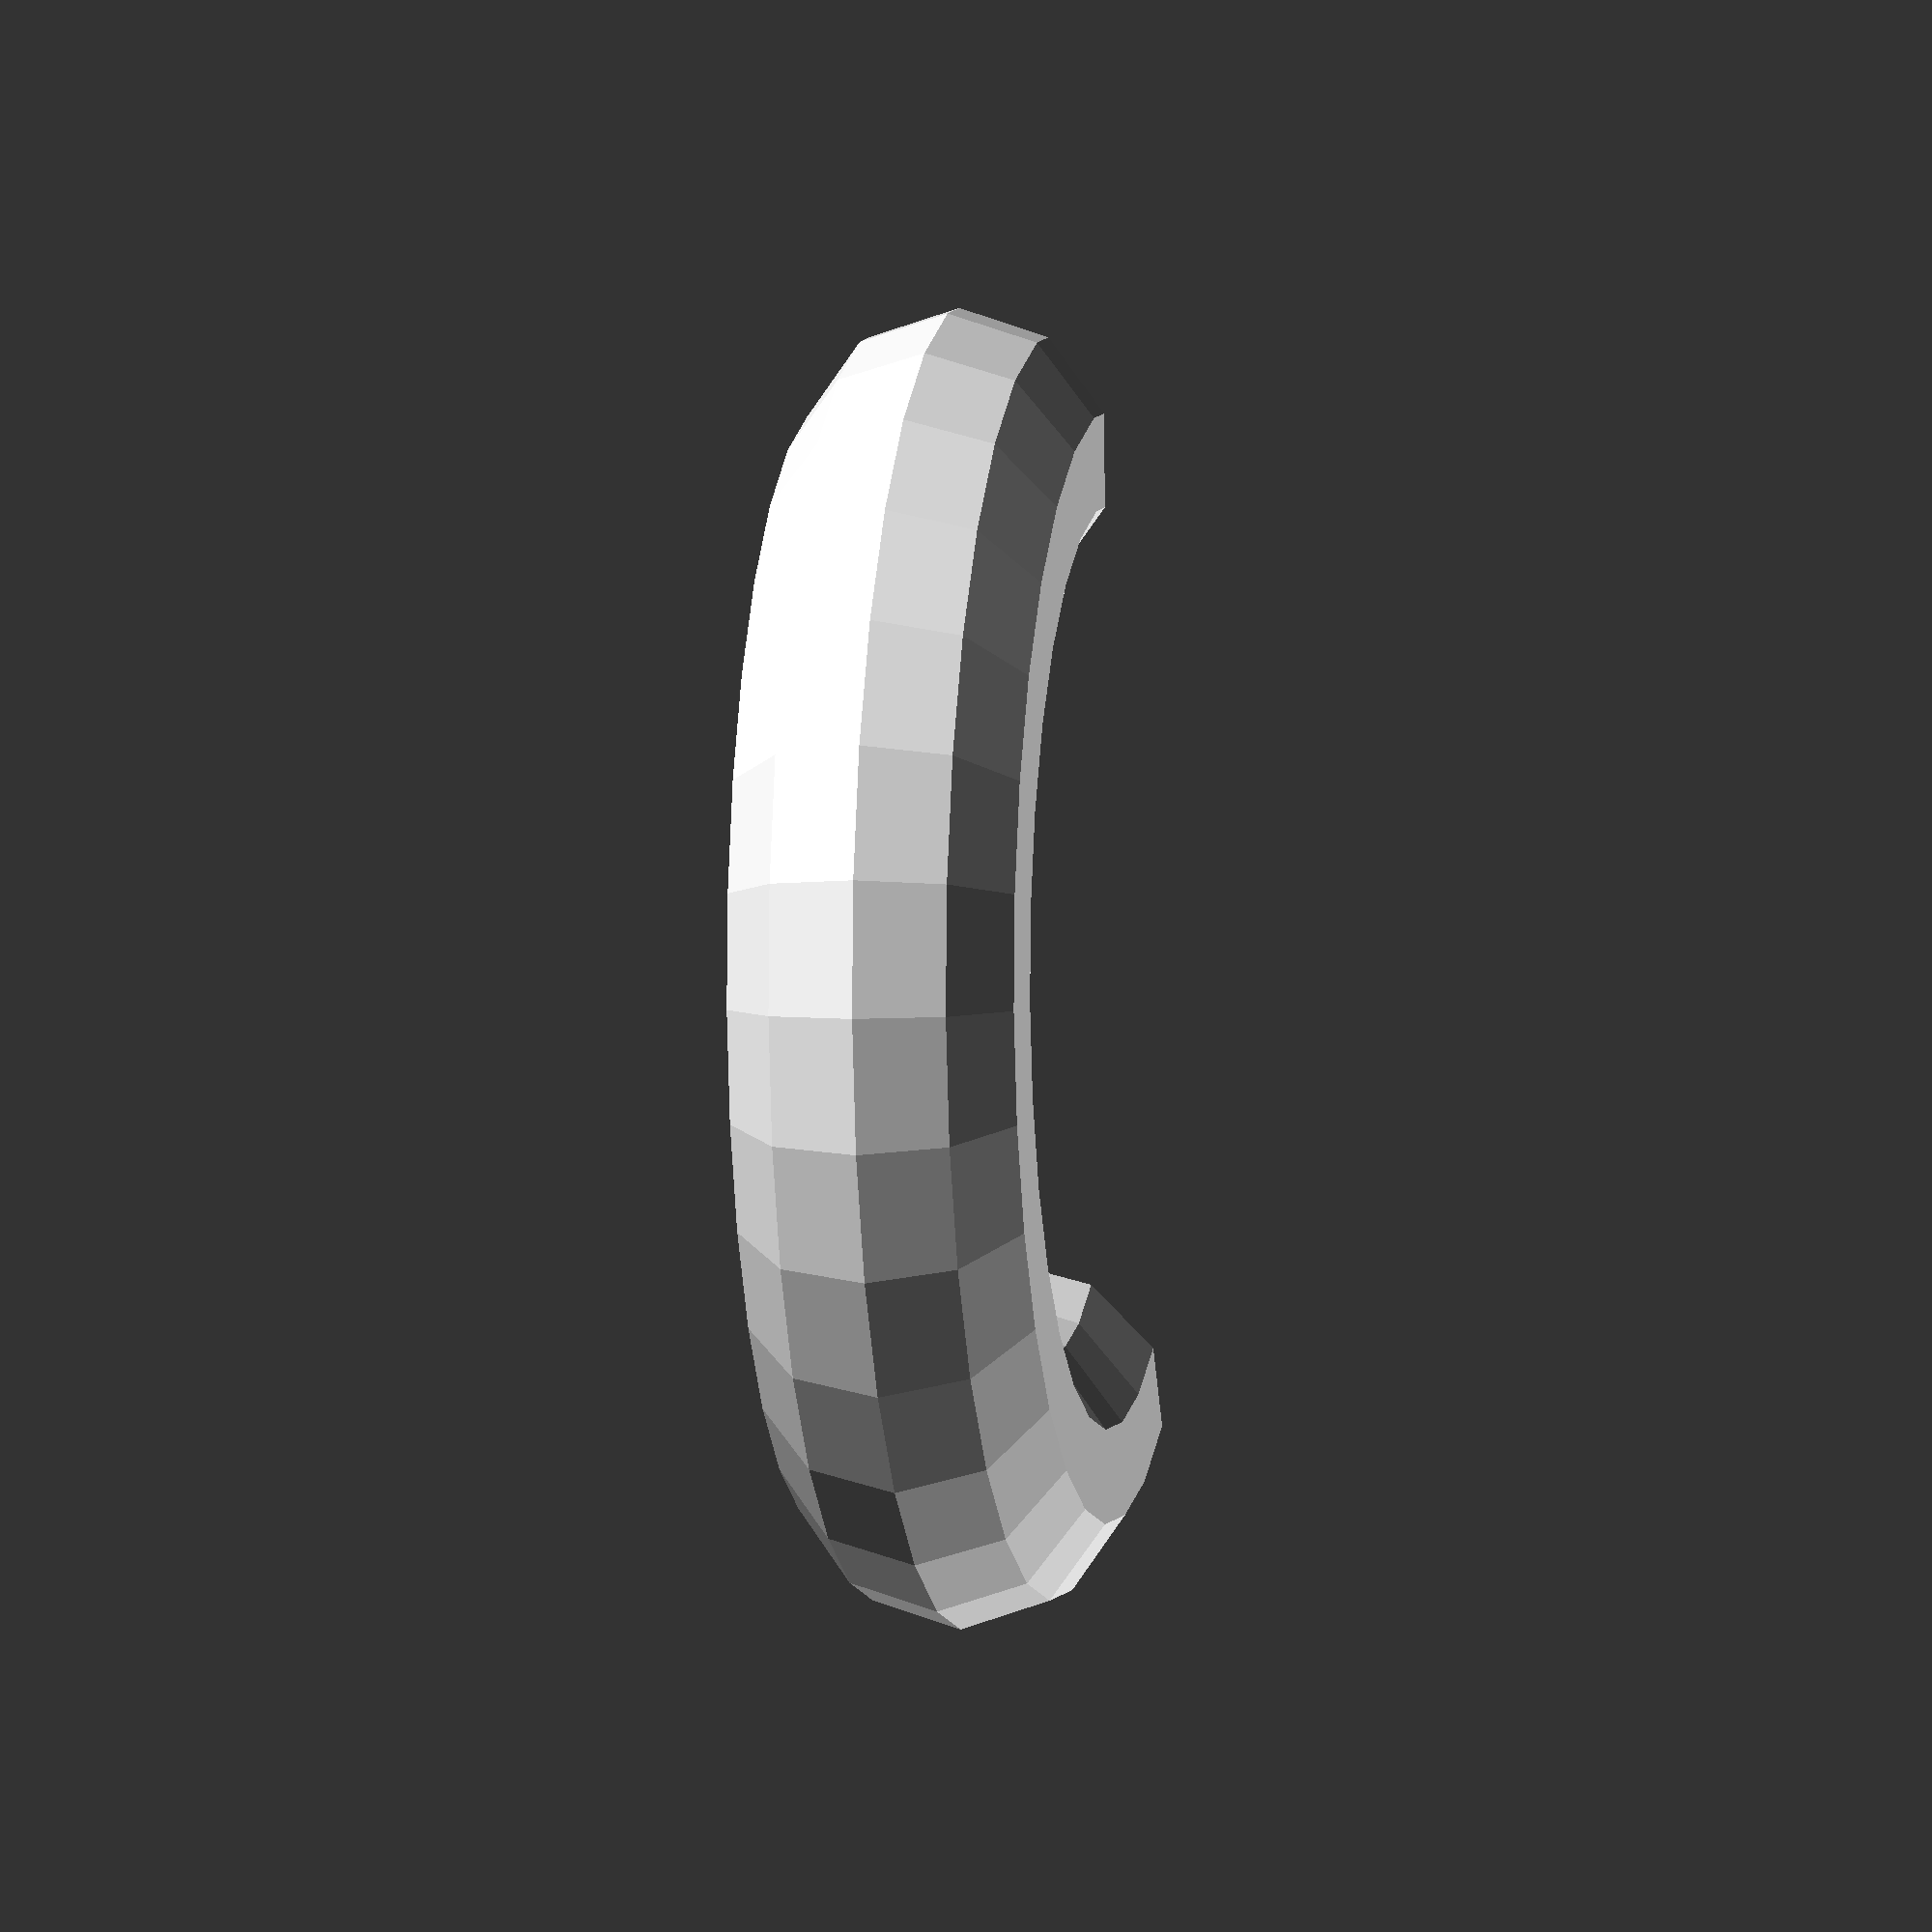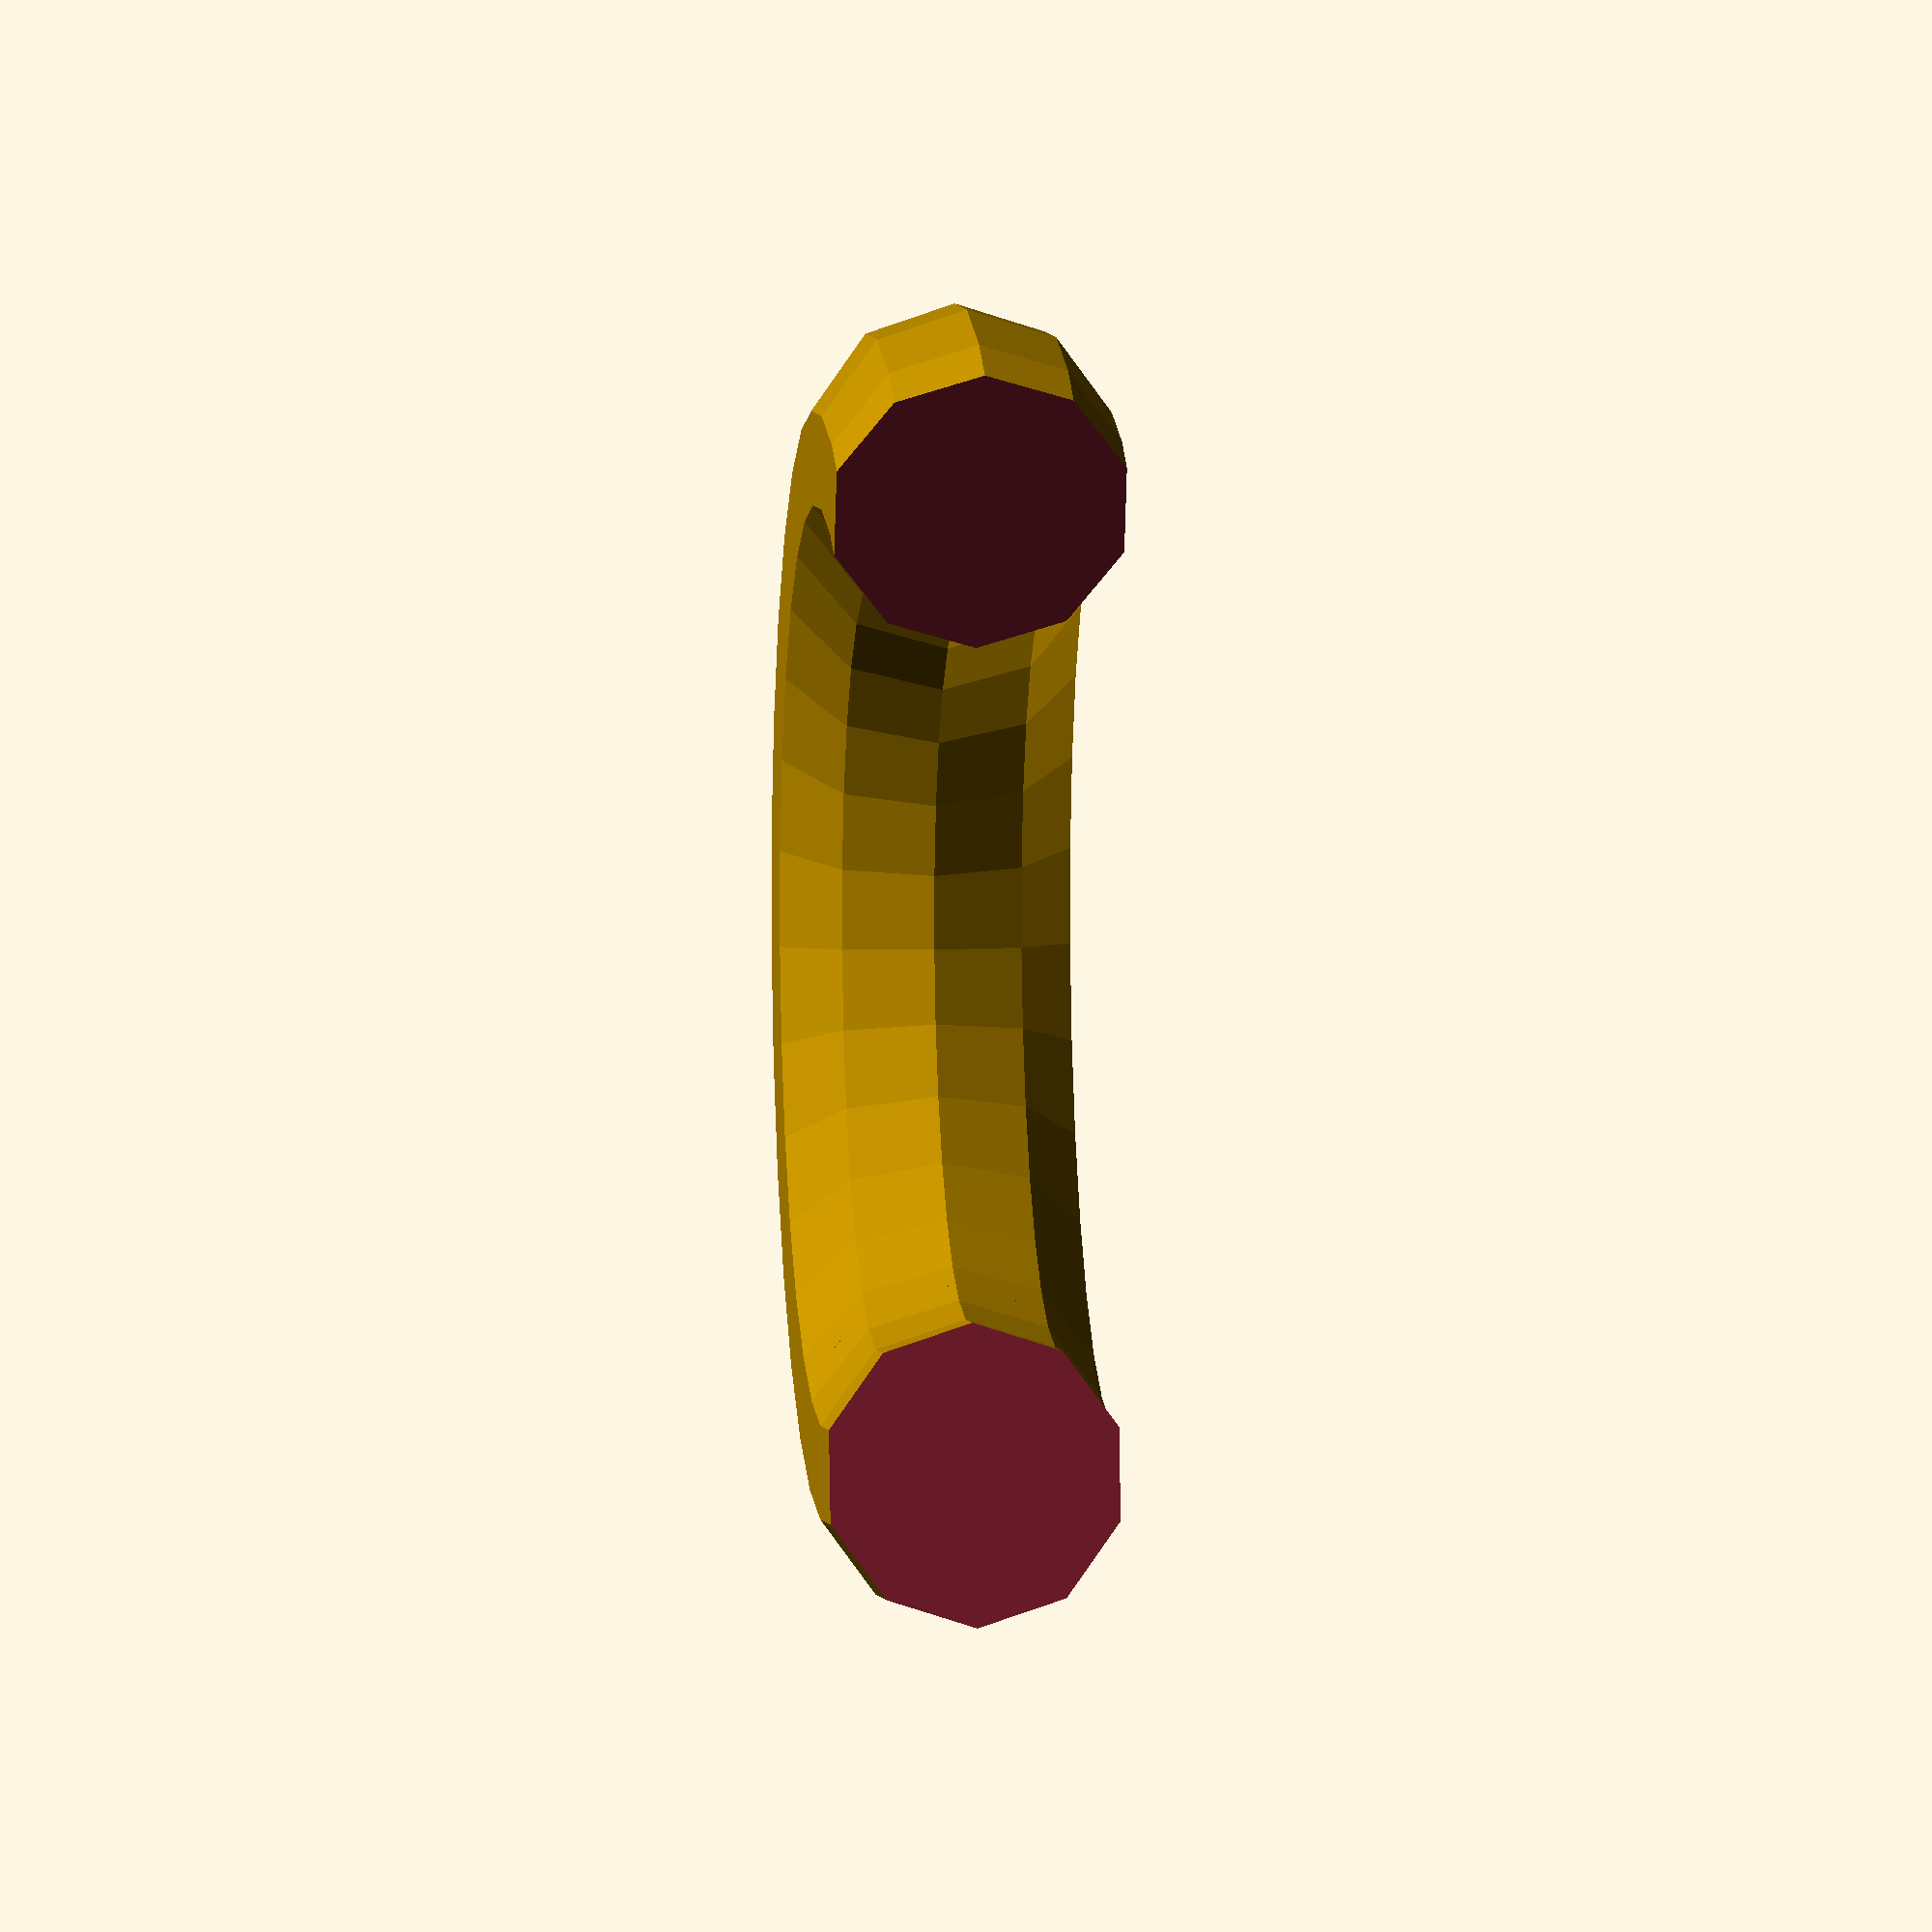
<openscad>
eps = 0.1;

module cropboxes(r, deg, h=1) {
	degn = (deg % 360 > 0) ? deg % 360 : deg % 360 + 360;
	if (degn > 180)
		intersection_for(a = [0, 180 - degn])
			rotate(a) translate([-r, 0, -h/2]) cube([r*2, r*2, h]); 
	else
		for(a = [0, 180 - degn])
			rotate(a) translate([-r, 0, -h/2]) cube([r*2, r*2, h]); 
}

module cropsquares(r, deg) {
	degn = (deg % 360 > 0) ? deg % 360 : deg % 360 + 360;
	if (degn > 180)
		intersection_for(a = [0, 180 - degn])
			rotate(a) translate([-r, 0, 0]) square(r*2);
	else
		for(a = [0, 180 - degn])
			rotate(a) translate([-r, 0, 0]) square(r*2);
}

module slice(r = 10, deg = 30) {
	difference() {
		circle(r);
		cropsquares(r, deg);
	}
}

*slice(20, 190);

difference() {
	rotate_extrude(convexity=4) translate([10,0,0]) circle(r=3);
	cropboxes(13, 210, 6+eps);
}

</openscad>
<views>
elev=358.7 azim=56.7 roll=279.9 proj=o view=solid
elev=172.2 azim=258.8 roll=95.1 proj=o view=solid
</views>
